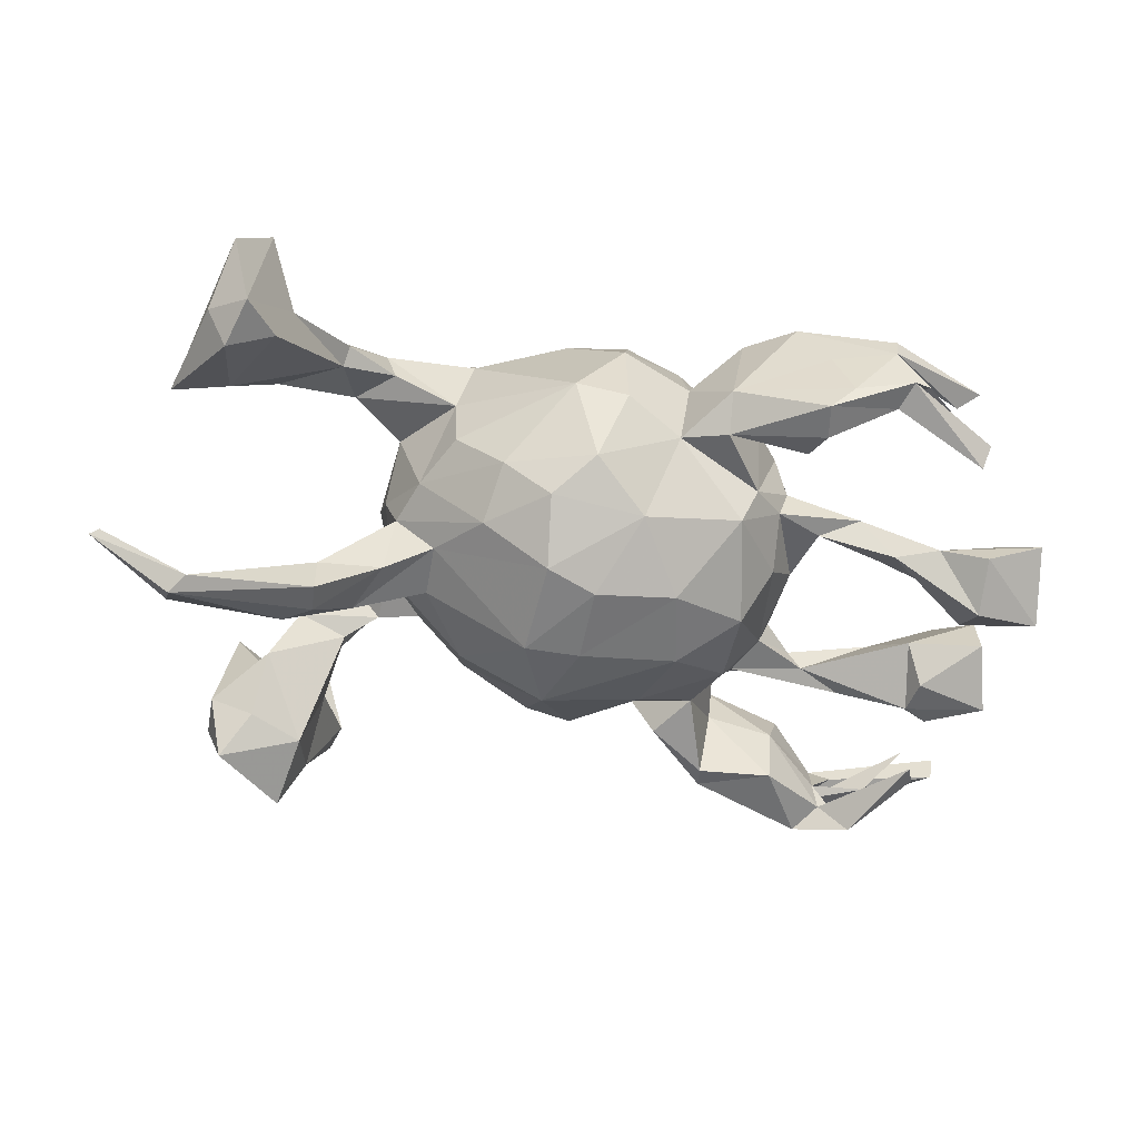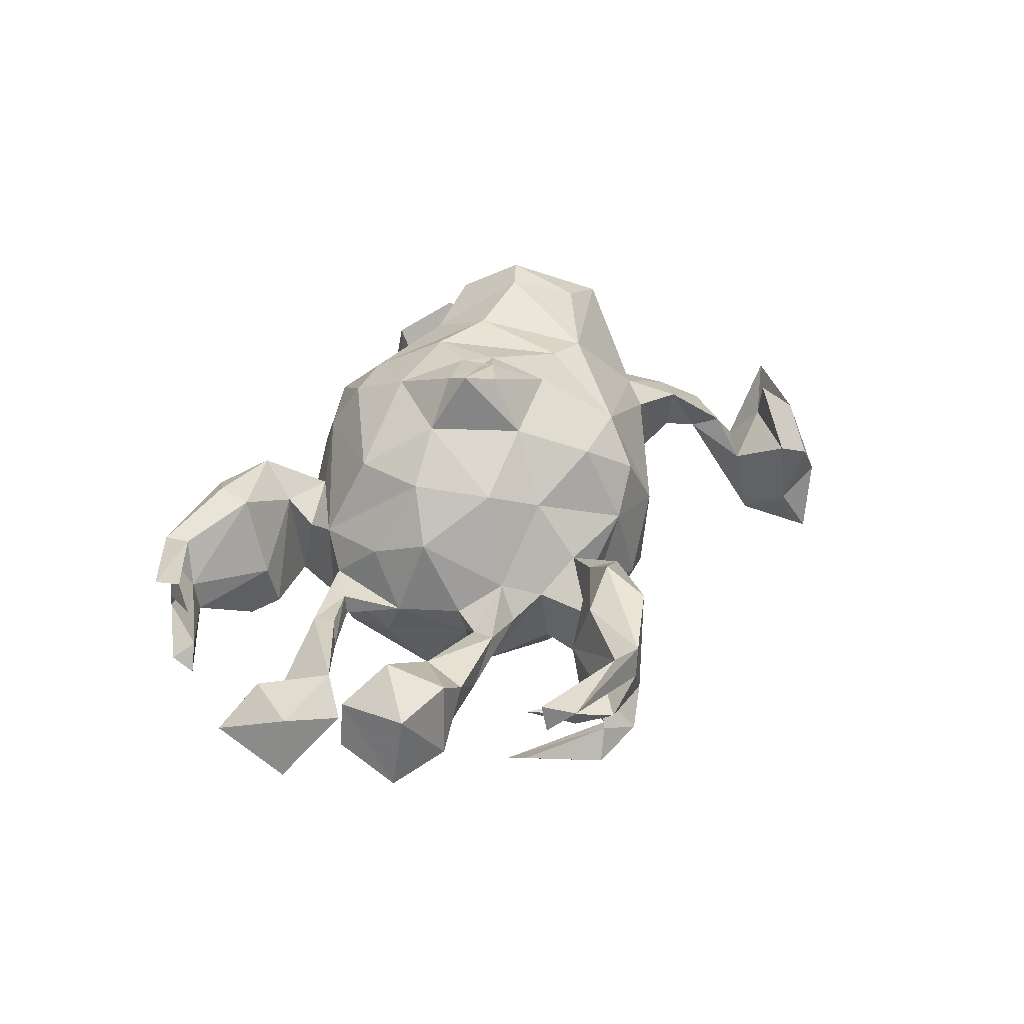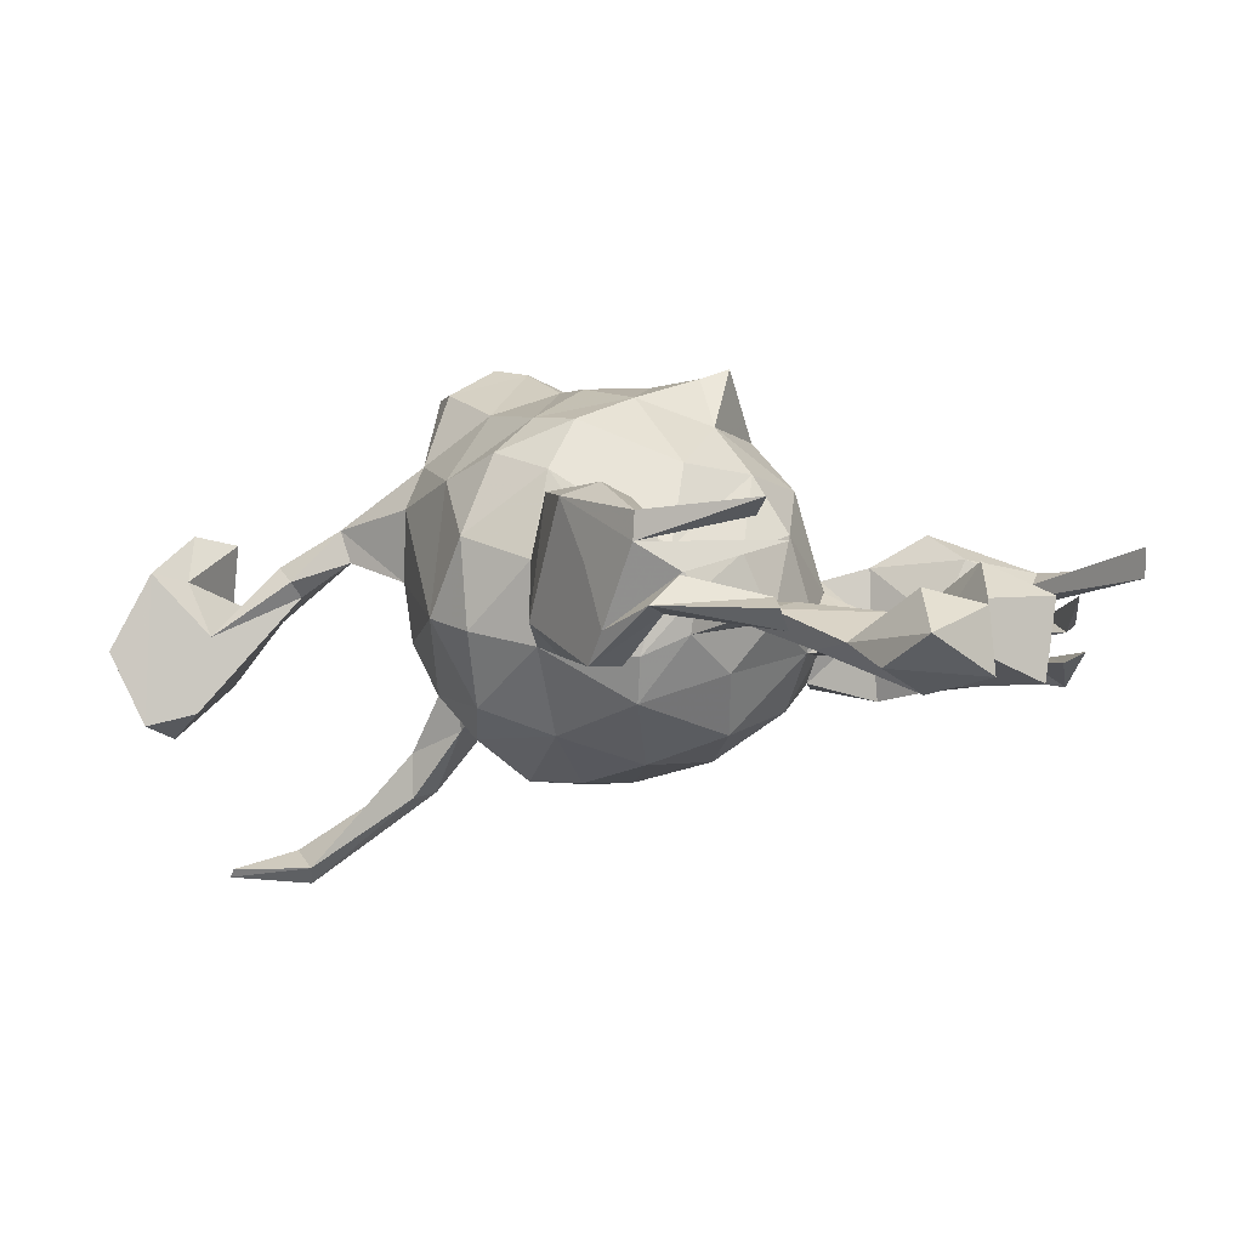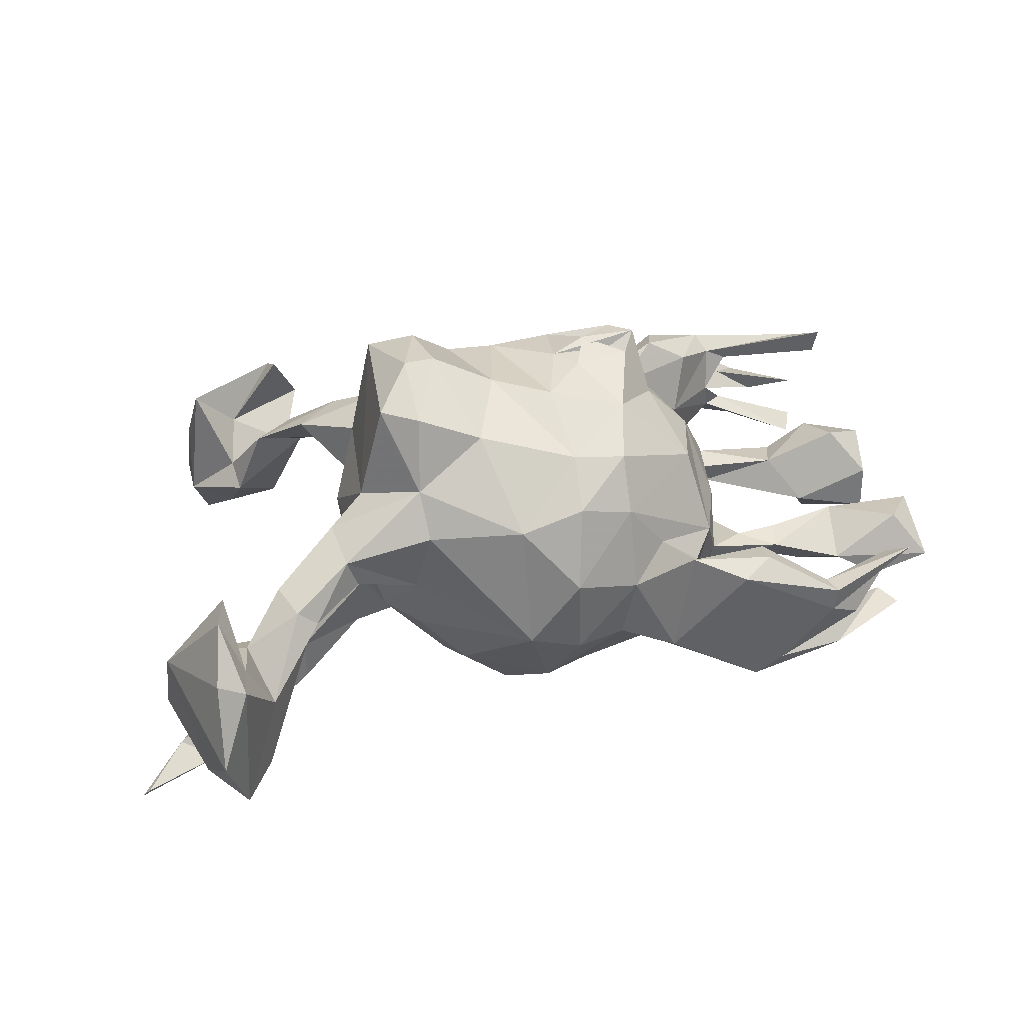
<metadata>
{"format":"obj","ext":"obj","renderer":"f3d","projection":"perspective","resolution":1024,"background":"white","views":[{"elev":-59.4,"azim":-13.3,"up":"+Z"},{"elev":27.6,"azim":108.1,"up":"+Z"},{"elev":-5.0,"azim":40.0,"up":"+Z"},{"elev":36.8,"azim":-17.3,"up":"+Z"}]}
</metadata>
<code>
v 0.636 0.2857 0.05539
v 0.6298 0.2915 0.01584
v 0.6346 -0.08761 -0.04451
v 0.5563 0.214 -0.09189
v 0.6044 0.3244 0.03341
v 0.617 0.06531 -0.1271
v 0.5526 -0.04136 -0.08088
v 0.5711 0.2442 -0.07653
v 0.5904 -0.02328 -0.0973
v 0.6442 -0.09056 -0.1282
v 0.5468 -0.177 -0.1184
v 0.4983 0.3472 -0.03156
v 0.6232 0.08277 -0.02076
v 0.6257 -0.1941 -0.0833
v 0.514 0.04453 -0.1279
v 0.5909 -0.01849 -0.02937
v 0.5136 0.2976 -0.04538
v 0.565 0.2416 -0.005465
v 0.5447 0.1144 -0.1103
v 0.5523 -0.09907 -0.1455
v 0.503 -0.07563 -0.04539
v 0.5077 0.09259 -0.1208
v 0.5376 0.1137 -0.008598
v 0.583 -0.15 -0.0263
v 0.5069 -0.2916 0.02051
v 0.5036 -0.2945 -0.08166
v 0.4899 0.004525 -0.08177
v 0.4131 -0.369 -0.01545
v 0.4642 0.329 -0.02128
v 0.4854 -0.1568 -0.08489
v 0.4777 -0.3184 0.0478
v 0.4866 -0.2969 -0.04259
v 0.5493 0.03405 0.02169
v 0.4702 0.3272 -0.07424
v 0.4403 0.3627 0.001381
v 0.511 -0.32 -0.05824
v 0.4747 0.3274 0.008689
v 0.3608 -0.3613 0.05165
v 0.3799 -0.3879 -0.05202
v 0.473 0.1154 -0.04682
v 0.492 0.3295 -0.114
v 0.4448 0.3208 -0.08104
v 0.4487 0.05571 -0.02891
v 0.3798 0.3534 -0.05335
v 0.4372 0.3121 -0.04048
v 0.4436 0.3328 0.02348
v 0.4124 0.114 -0.08036
v 0.4126 0.3556 -0.1021
v 0.3668 -0.346 -0.05794
v 0.3366 0.3448 0.07015
v 0.508 -0.3396 0.06458
v 0.412 -0.1048 -0.05671
v 0.4243 -0.1335 -0.08956
v 0.4328 0.3629 0.04163
v 0.3517 0.1213 -0.03273
v 0.3648 -0.3946 0.05569
v 0.3775 -0.349 -0.0114
v 0.3521 0.245 -0.0272
v 0.3839 -0.1159 -0.02836
v 0.3735 -0.1529 -0.03812
v 0.3514 0.08984 -0.07167
v 0.3182 -0.1233 -0.0532
v 0.3612 -0.3933 0.02073
v 0.2788 0.1307 -0.04177
v 0.3127 0.283 0.0949
v 0.2616 -0.3543 -0.1132
v 0.3481 0.2595 -0.1138
v 0.2695 -0.3705 0.004856
v 0.3332 0.08681 -0.03935
v 0.3203 -0.125 -0.02371
v 0.376 0.2765 0.05706
v 0.2983 -0.04606 -0.0432
v 0.2842 -0.08813 0.04086
v 0.2922 0.04873 -0.03399
v 0.2582 -0.07995 -0.1073
v 0.2948 -0.005336 0.06923
v 0.2518 0.1125 -0.07392
v 0.279 -0.2715 -0.02633
v 0.2513 -0.1505 -0.06304
v 0.2556 -0.03061 0.1466
v 0.2773 0.05484 -0.07468
v 0.2443 -0.1794 0.043
v 0.2527 0.2357 -0.02525
v 0.2644 -0.1568 -0.01419
v 0.2584 -0.2643 -0.08865
v 0.2485 0.2395 0.05144
v 0.271 -0.3426 0.1022
v 0.2413 0.07952 0.1387
v 0.2659 0.1079 0.006468
v 0.2223 -0.1269 0.1541
v 0.2722 -0.3053 -0.1105
v 0.2391 0.1617 -0.01375
v 0.2249 0.07888 -0.147
v 0.2792 -0.2993 0.08837
v 0.1862 -0.2703 0.05255
v 0.1952 0.2671 0.03814
v 0.2964 -0.3708 -0.07492
v 0.2189 -0.03283 -0.1814
v 0.1433 -0.2693 -0.09059
v 0.2271 -0.3662 0.08708
v 0.2414 0.2656 -0.1269
v 0.2068 -0.2248 0.02586
v 0.1845 -0.1715 -0.1464
v 0.2056 -0.192 -0.09012
v 0.1964 0.1992 0.03368
v 0.172 0.212 -0.02156
v 0.1981 0.1438 0.1144
v 0.2005 0.1602 -0.1056
v 0.1572 0.09883 0.2127
v 0.1927 -0.02657 0.2145
v 0.2468 0.2954 -0.118
v 0.1482 -0.2245 0.07265
v 0.09941 0.2424 0.06338
v 0.1599 0.2246 -0.1082
v 0.1618 -0.3166 0.1026
v 0.1531 0.06133 0.2901
v 0.1373 -0.3182 -0.05337
v 0.1403 0.03422 -0.2109
v 0.1041 0.03968 0.2904
v 0.06755 0.1081 0.2607
v 0.1253 0.2144 -0.05435
v 0.1794 0.0227 0.2987
v 0.1214 -0.1013 0.2511
v 0.1565 -0.01122 0.2836
v 0.1178 0.1953 0.1751
v 0.08148 -0.2413 -0.07452
v 0.07757 -0.01604 0.2804
v 0.1126 0.1335 -0.1717
v -0.001601 -0.2791 -0.05364
v 0.0941 -0.185 0.2161
v 0.05173 0.2464 0.1269
v 0.1378 0.01698 0.2787
v 0.05144 0.02281 0.2789
v 0.09219 -0.265 0.031
v 0.0036 0.04131 -0.2353
v 0.04437 0.2528 -0.05864
v 0.0904 -0.2321 0.1474
v 0.114 -0.07006 -0.217
v 0.01399 -0.07606 0.2778
v 0.0002744 -0.06216 -0.2386
v 0.01913 -0.1792 0.2264
v -0.028 0.2469 -0.078
v 0.04576 -0.1658 -0.1816
v -0.02839 0.1392 -0.2149
v 0.02894 0.2153 -0.1385
v -0.02669 0.09833 0.2637
v -0.006853 -0.2869 0.06584
v -0.06495 -0.03226 0.2878
v -0.03436 -0.2258 -0.1459
v 0.009334 -0.2437 0.1741
v -0.0801 -0.2374 0.1471
v -0.1323 0.2119 -0.05194
v 0.02218 0.2059 0.1916
v -0.1101 -0.1226 0.2502
v -0.01697 0.2613 0.04327
v -0.09209 0.1179 0.2572
v -0.08651 -0.1714 -0.1825
v -0.07133 -0.0855 -0.2353
v -0.1665 0.2041 0.1306
v -0.1568 0.08523 0.3142
v -0.1488 -0.00633 0.3263
v -0.07359 0.04541 -0.2371
v -0.191 0.1771 0.1593
v -0.2114 -0.1448 0.1882
v -0.07532 -0.2703 -0.03269
v -0.2207 -0.1541 -0.04966
v -0.1545 -0.1725 -0.1231
v -0.1656 -0.09536 -0.1646
v -0.1485 0.1425 -0.1371
v -0.1964 -0.02082 0.3359
v -0.2071 -0.1837 0.1264
v -0.1997 -0.1085 0.2895
v -0.2163 0.05772 -0.123
v -0.2225 0.1034 0.2992
v -0.2575 -0.07992 -0.06149
v -0.2093 0.1901 0.02409
v -0.2544 0.1071 0.1473
v -0.2489 -0.07444 0.2922
v -0.2823 -0.06219 0.1445
v -0.3347 -0.1804 0.1087
v -0.2666 0.1145 0.06748
v -0.2612 0.08704 -0.06302
v -0.2206 -0.01683 -0.1243
v -0.255 0.2378 0.1155
v -0.2978 0.04695 0.06054
v -0.2264 -0.1652 0.03123
v -0.2782 -0.01454 -0.06468
v -0.3156 0.08175 -0.1639
v -0.2854 0.4212 0.02872
v -0.3284 0.4229 0.08929
v -0.2957 -0.001805 -0.0002391
v -0.292 -0.0726 0.06453
v -0.3196 0.2014 0.1058
v -0.2859 0.008566 -0.1604
v -0.3108 0.2607 0.03837
v -0.2666 0.2255 0.05564
v -0.3261 0.3748 0.1167
v -0.3704 0.04663 -0.244
v -0.369 -0.1245 0.07257
v -0.2961 0.4584 0.0232
v -0.3297 0.4215 -0.08278
v -0.3748 0.004367 -0.2532
v -0.3614 0.4539 -0.1483
v -0.3824 0.2491 0.0593
v -0.3481 0.3527 -0.1222
v -0.3227 0.3384 -0.01567
v -0.3186 -0.1763 0.06336
v -0.3197 0.3014 0.0511
v -0.3397 -0.1075 0.1252
v -0.4053 0.3535 0.03356
v -0.436 -0.1628 0.07131
v -0.4187 0.2632 -0.04271
v -0.3913 -0.2189 0.03882
v -0.3948 -0.1951 0.01971
v -0.4662 0.3431 0.095
v -0.3765 0.004009 -0.1889
v -0.4089 0.0688 -0.2487
v -0.3713 0.4604 -0.04136
v -0.3701 0.06486 -0.1655
v -0.4676 0.02094 -0.2539
v -0.4194 -0.2139 0.06051
v -0.4751 -0.2867 -0.03624
v -0.4215 0.3033 -0.01898
v -0.562 0.02175 -0.328
v -0.4778 -0.1644 -0.01494
v -0.4246 0.3287 -0.1115
v -0.4899 -0.2972 -0.1413
v -0.4835 0.3998 -0.07568
v -0.4597 0.3827 -0.1546
v -0.4974 -0.2083 0.01081
v -0.4783 0.3875 0.00569
v -0.487 0.3392 -0.07846
v -0.5138 -0.2959 0.04089
v -0.5241 -0.3523 0.0491
v -0.5421 -0.2617 0.1091
v -0.5242 -0.1978 0.1004
v -0.5404 -0.1869 -0.09643
v -0.535 -0.3495 -0.1589
v -0.5605 -0.3259 0.0478
v -0.6122 -0.1702 -0.01867
v -0.5521 -0.2829 -0.1735
v -0.5405 -0.03695 -0.3528
v -0.5581 -0.01844 -0.3751
v -0.5689 -0.3859 -0.05754
v -0.5849 -0.3057 -0.1226
v -0.5516 -0.1826 0.001656
v -0.6181 -0.1637 -0.09768
v -0.5936 -0.01343 -0.3271
v -0.67 -0.077 -0.3667
v -0.6588 -0.08053 -0.3548
f 8 41 34
f 4 34 42
f 22 15 27
f 7 20 53
f 84 104 79
f 62 79 72
f 236 240 235
f 78 91 85
f 91 49 66
f 39 97 66
f 54 35 50
f 29 18 12
f 18 29 17
f 46 71 58
f 45 46 58
f 131 113 155
f 86 96 105
f 105 96 106
f 83 58 86
f 105 83 86
f 92 83 105
f 58 71 86
f 4 8 34
f 8 4 41
f 163 159 184
f 113 105 106
f 107 105 113
f 107 92 105
f 23 19 40
f 163 184 193
f 89 92 107
f 89 64 92
f 55 64 89
f 69 55 89
f 69 89 74
f 55 47 64
f 69 43 55
f 61 43 69
f 55 40 47
f 27 43 61
f 43 40 55
f 6 19 13
f 177 163 193
f 76 74 89
f 76 72 74
f 9 16 27
f 6 9 15
f 15 9 27
f 179 177 185
f 21 7 53
f 7 10 20
f 70 72 84
f 72 73 84
f 70 62 72
f 52 62 70
f 59 52 70
f 52 53 62
f 59 21 52
f 53 52 21
f 30 24 21
f 73 82 84
f 84 82 104
f 60 59 70
f 60 70 84
f 62 60 79
f 79 60 84
f 60 21 59
f 53 60 62
f 30 60 53
f 60 30 21
f 14 24 30
f 11 14 30
f 10 14 11
f 180 164 209
f 171 164 180
f 186 171 180
f 104 82 102
f 165 151 171
f 147 151 165
f 126 134 129
f 129 134 147
f 95 78 85
f 95 85 99
f 32 26 49
f 26 36 39
f 129 147 165
f 126 117 134
f 97 68 117
f 49 91 78
f 66 49 39
f 39 28 97
f 32 49 57
f 26 39 49
f 65 54 50
f 54 5 35
f 5 54 46
f 5 2 35
f 1 5 46
f 2 37 35
f 37 1 46
f 2 1 37
f 65 50 96
f 71 54 65
f 71 46 54
f 125 113 131
f 153 125 131
f 65 96 86
f 86 71 65
f 12 18 17
f 163 153 159
f 156 153 163
f 131 155 153
f 153 155 159
f 107 113 125
f 13 19 23
f 163 177 174
f 89 107 88
f 76 89 88
f 43 23 40
f 33 13 23
f 33 23 43
f 27 33 43
f 16 13 33
f 16 33 27
f 6 13 16
f 9 6 16
f 174 177 179
f 73 76 80
f 72 76 73
f 3 7 21
f 3 10 7
f 178 174 179
f 24 3 21
f 210 197 190
f 189 200 190
f 200 218 190
f 238 222 234
f 244 239 240
f 214 222 227
f 213 222 214
f 157 149 167
f 149 165 167
f 211 225 230
f 233 230 246
f 230 225 246
f 143 126 149
f 175 167 166
f 138 103 143
f 168 167 175
f 187 168 175
f 98 103 138
f 187 175 191
f 98 138 118
f 182 187 191
f 93 98 118
f 93 118 128
f 93 128 108
f 182 152 169
f 108 128 121
f 121 145 136
f 145 144 142
f 136 145 142
f 142 144 152
f 212 204 223
f 208 223 204
f 208 206 223
f 195 205 206
f 223 210 215
f 223 215 232
f 206 205 201
f 206 210 223
f 201 189 206
f 189 210 206
f 190 218 231
f 238 234 244
f 227 222 238
f 214 227 237
f 245 244 240
f 240 247 245
f 225 214 237
f 225 237 246
f 246 247 240
f 246 237 247
f 143 149 157
f 143 157 158
f 157 167 168
f 158 140 143
f 138 143 140
f 158 157 168
f 158 168 183
f 183 168 187
f 118 138 135
f 135 138 140
f 194 183 187
f 118 135 144
f 162 183 173
f 182 173 188
f 173 183 188
f 187 182 219
f 182 188 219
f 187 219 216
f 128 118 144
f 169 162 173
f 169 173 182
f 128 144 145
f 144 162 169
f 152 144 169
f 205 195 212
f 205 212 226
f 226 212 232
f 223 232 212
f 215 231 232
f 231 228 232
f 231 218 228
f 200 189 201
f 200 201 218
f 218 201 203
f 241 238 245
f 245 238 244
f 227 238 241
f 237 227 241
f 247 241 245
f 237 241 247
f 135 140 162
f 162 140 158
f 162 158 183
f 194 187 216
f 202 194 216
f 188 183 194
f 188 194 198
f 144 135 162
f 205 226 229
f 226 232 229
f 228 229 232
f 203 201 205
f 203 205 229
f 218 203 228
f 228 203 229
f 194 202 198
f 216 220 242
f 202 216 242
f 216 219 220
f 188 217 219
f 188 198 217
f 219 217 224
f 198 202 243
f 202 242 243
f 198 243 217
f 219 224 220
f 250 242 248
f 242 220 248
f 217 243 224
f 220 224 248
f 99 102 95
f 249 242 250
f 250 248 249
f 243 242 249
f 248 224 249
f 224 243 249
f 45 37 46
f 17 29 45
f 44 17 45
f 35 37 45
f 29 12 45
f 45 12 35
f 12 17 44
f 35 12 44
f 35 44 50
f 197 189 190
f 234 235 239
f 233 235 234
f 66 97 117
f 91 66 99
f 99 66 117
f 99 117 126
f 85 91 99
f 104 99 126
f 165 171 186
f 166 165 186
f 207 180 213
f 180 221 213
f 221 180 211
f 180 209 211
f 104 102 99
f 186 180 207
f 186 207 199
f 211 209 199
f 10 11 20
f 79 104 103
f 75 72 79
f 192 186 199
f 209 192 199
f 179 192 209
f 11 30 20
f 20 30 53
f 192 179 185
f 185 191 192
f 81 75 98
f 72 75 81
f 74 72 81
f 69 74 81
f 177 181 185
f 181 177 193
f 6 15 22
f 19 6 22
f 19 22 40
f 27 61 22
f 47 22 61
f 47 40 22
f 61 69 81
f 47 61 77
f 64 47 77
f 77 61 81
f 77 92 64
f 196 181 193
f 155 176 159
f 159 176 196
f 184 159 196
f 193 184 204
f 67 83 101
f 83 67 58
f 96 111 106
f 113 106 121
f 121 136 113
f 155 113 136
f 136 142 155
f 4 42 41
f 42 45 58
f 67 42 58
f 50 44 111
f 50 111 96
f 34 41 48
f 42 34 45
f 44 45 48
f 41 42 48
f 45 34 48
f 44 48 111
f 222 233 234
f 222 230 233
f 222 221 230
f 233 236 235
f 246 236 233
f 239 235 240
f 149 129 165
f 213 221 222
f 207 213 214
f 221 211 230
f 211 199 225
f 236 246 240
f 104 126 103
f 143 103 126
f 167 165 166
f 175 166 186
f 199 214 225
f 199 207 214
f 75 79 103
f 175 186 192
f 175 192 191
f 98 75 103
f 185 182 191
f 81 98 93
f 181 182 185
f 176 182 181
f 81 93 77
f 92 77 93
f 92 93 108
f 176 181 196
f 196 193 204
f 195 196 204
f 114 108 121
f 83 92 108
f 101 108 114
f 106 114 121
f 142 152 155
f 155 152 176
f 184 196 195
f 184 208 204
f 101 83 108
f 106 111 114
f 184 195 208
f 195 206 208
f 42 67 48
f 111 48 67
f 111 67 101
f 210 189 197
f 215 210 190
f 231 215 190
f 244 234 239
f 149 126 129
f 176 152 182
f 121 128 145
f 212 195 204
f 111 101 114
f 110 122 124
f 124 122 132
f 123 124 127
f 132 122 133
f 116 132 119
f 122 116 119
f 122 119 133
f 49 78 57
f 39 32 57
f 14 10 3
f 14 3 24
f 164 178 179
f 164 179 209
f 171 151 164
f 112 137 134
f 82 137 112
f 102 82 112
f 25 28 57
f 36 26 32
f 150 151 147
f 134 137 147
f 137 150 147
f 95 112 115
f 115 112 134
f 95 102 112
f 94 78 95
f 57 78 94
f 38 57 94
f 134 117 115
f 117 100 115
f 68 100 117
f 63 57 38
f 28 39 57
f 63 25 57
f 36 32 39
f 97 63 68
f 28 63 97
f 2 5 1
f 120 125 153
f 109 125 120
f 156 163 174
f 160 156 174
f 146 153 156
f 120 153 146
f 107 125 109
f 109 88 107
f 80 76 88
f 82 80 90
f 82 73 80
f 164 172 178
f 164 154 172
f 130 90 123
f 90 130 137
f 151 154 164
f 151 141 154
f 150 141 151
f 150 130 141
f 82 90 137
f 137 130 150
f 115 94 95
f 87 94 115
f 28 25 63
f 100 87 115
f 38 94 87
f 56 38 87
f 51 38 56
f 51 56 63
f 38 31 63
f 31 51 63
f 100 56 87
f 63 56 100
f 68 63 100
f 170 160 174
f 156 148 146
f 133 120 146
f 133 119 120
f 124 120 119
f 116 109 120
f 116 122 109
f 124 116 120
f 132 116 124
f 110 109 122
f 110 88 109
f 178 170 174
f 161 160 170
f 161 156 160
f 161 148 156
f 132 133 127
f 133 146 139
f 127 133 139
f 110 124 123
f 80 88 110
f 172 161 170
f 172 154 161
f 148 161 154
f 139 123 127
f 90 80 110
f 90 110 123
f 172 170 178
f 141 139 148
f 141 148 154
f 141 123 139
f 141 130 123
f 38 51 31
f 119 132 127
f 124 119 127
f 146 148 139

</code>
